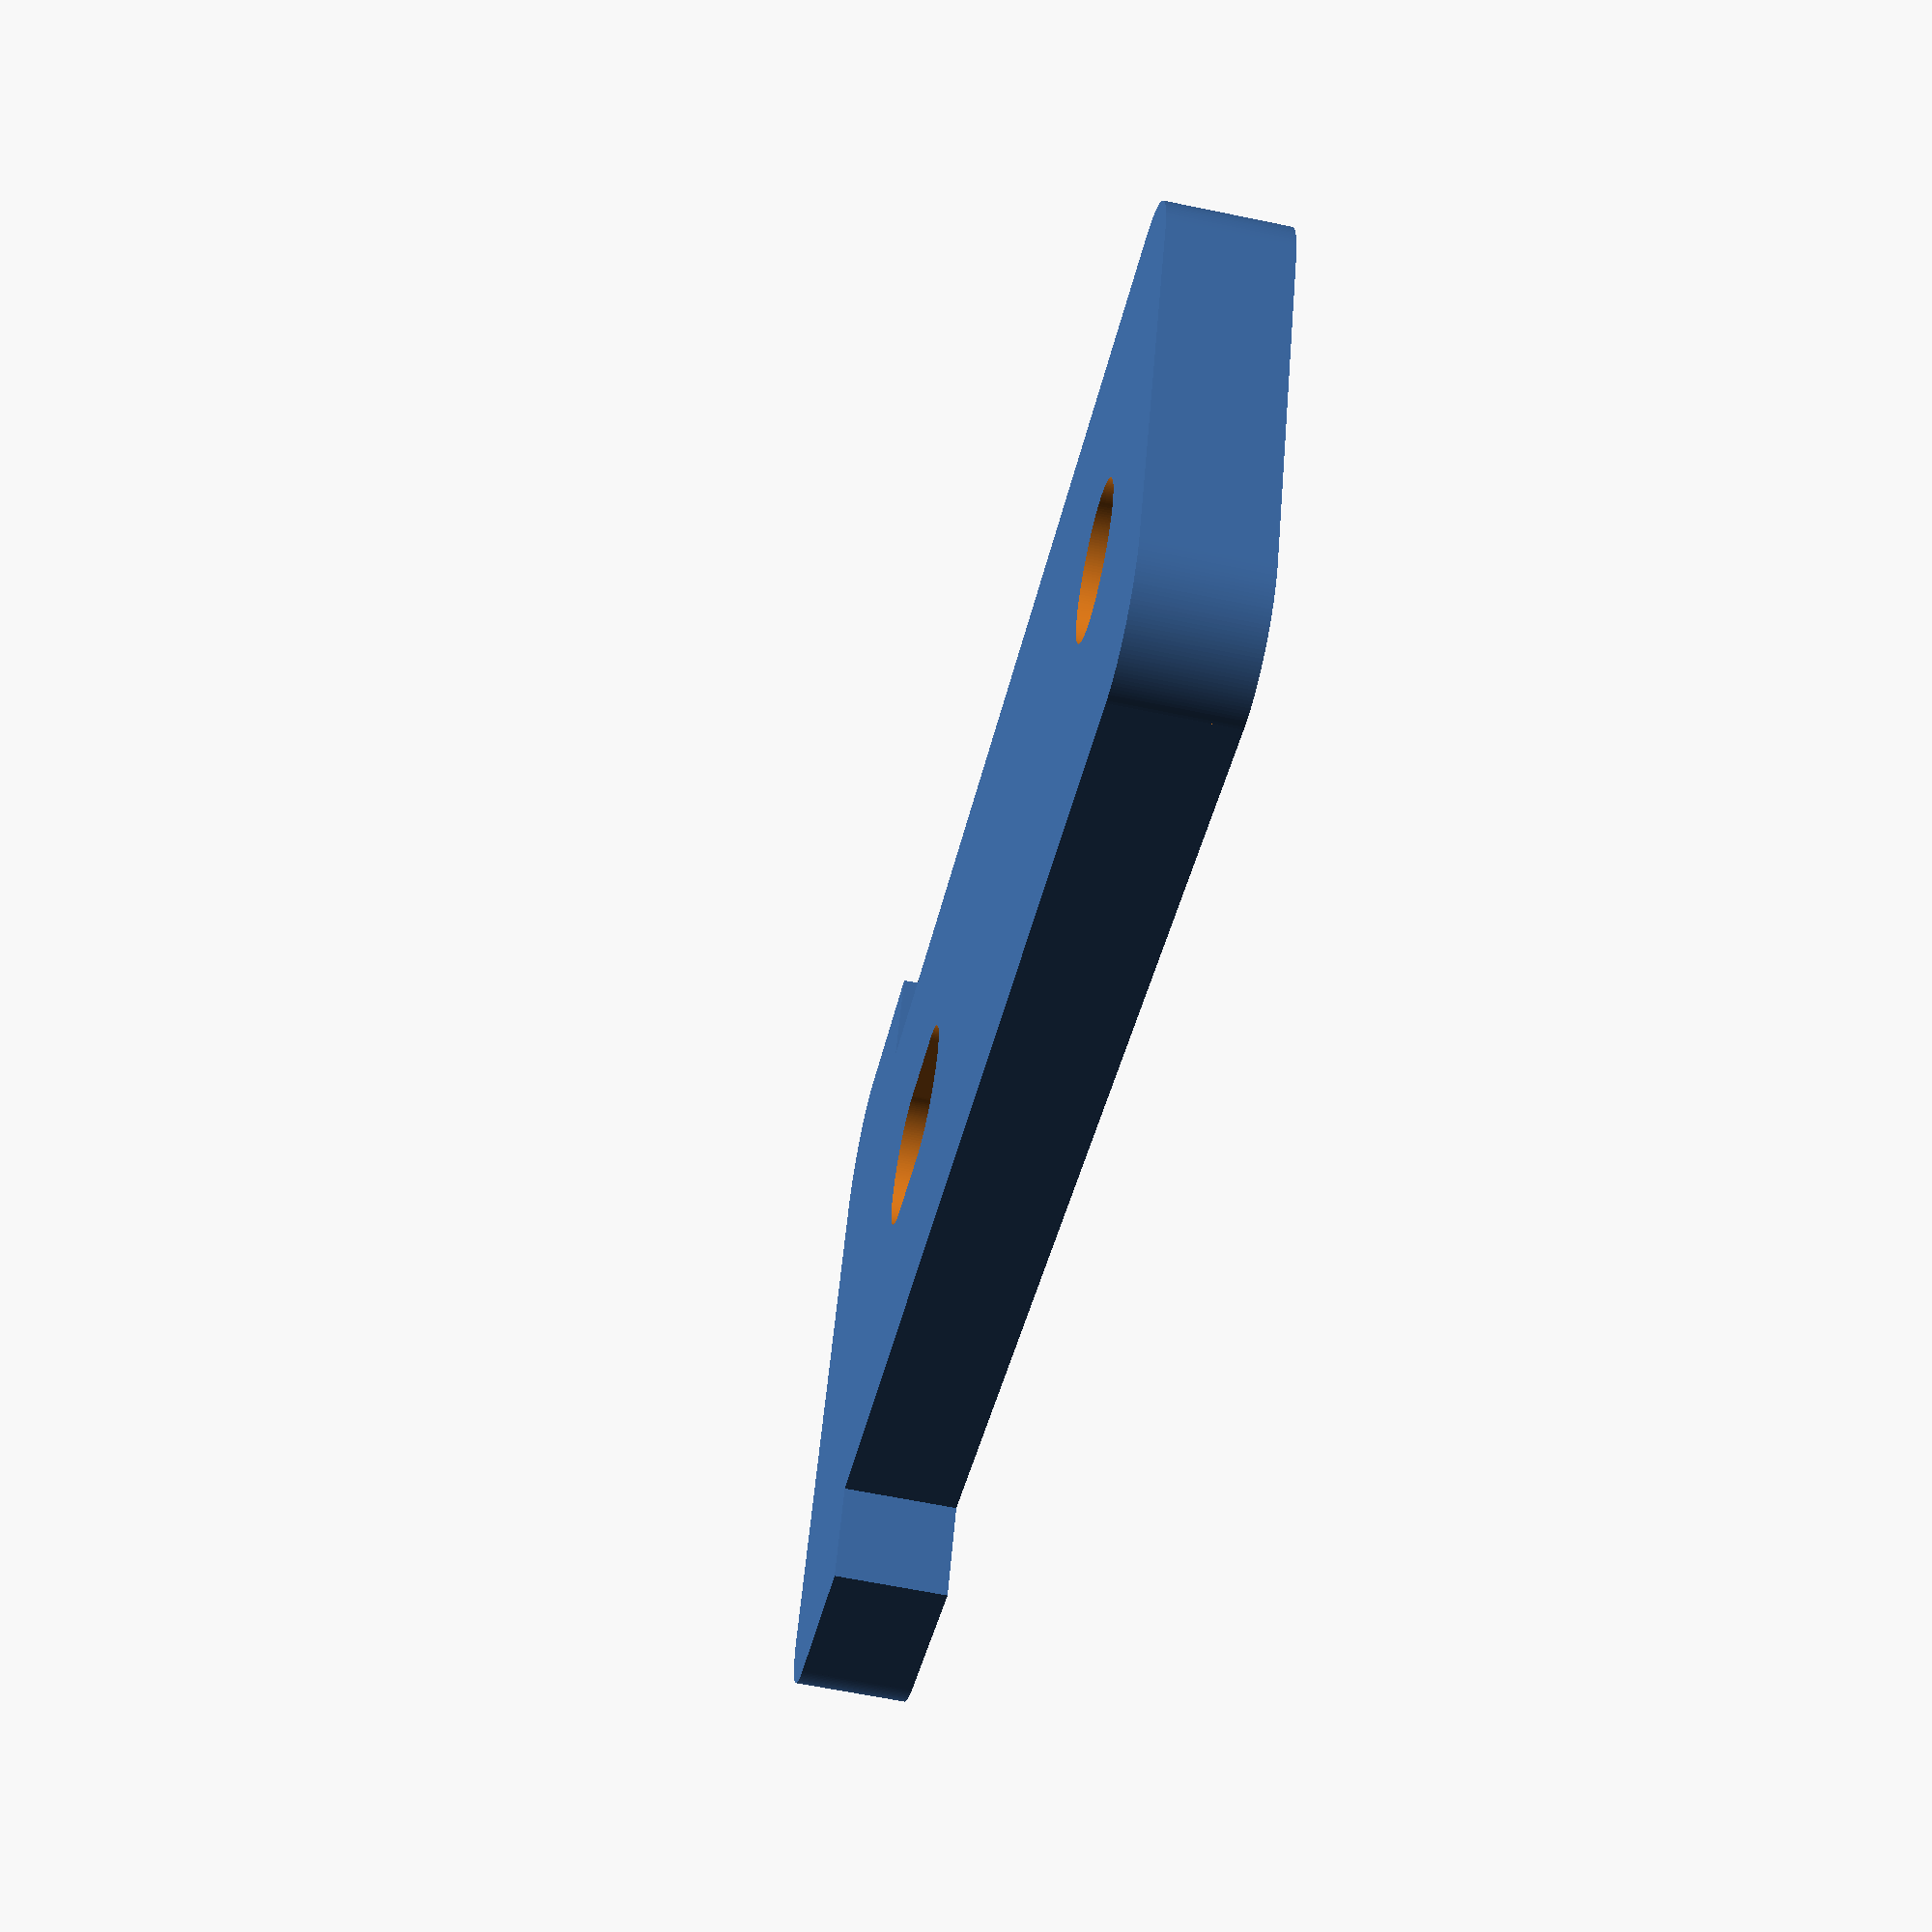
<openscad>

$fn = 180;
thickness = 2.35;
corner = 2;

difference() {
    handle();
    {
        topHole();
        bottomHole();
    }
}


module handle() {
    
    // Plate
    difference() {
        cube([11.3, 33.3, thickness]);
        {
            translate([0, 0, 0]) {
                fillet(corner, 5);
            }
            translate([11.3, 0, 0]) {
                rotate([0, 0, 90]) {
                    fillet(corner, 5);
                }
            }
        }
    }
    
    // Bottom thickening
    translate([15.5 - ((15.5 - 11.3) / 2), 33.3, 0]) {
        rotate([0, 0, 180]) {
            difference() {
                cube([15.5, 6, thickness]);
                {
                    translate([0, 0, 0]) {
                        fillet(corner, 5);
                    }
                    translate([15.5, 0, 0]) {
                        rotate([0, 0, 90]) {
                            fillet(corner, 5);
                        }
                    }
                }
            }
        }
    }
}

module topHole() {
    holeDiameter = 3;
    holeRadius = holeDiameter / 2;
    translate([4.1 + holeRadius, 3.2 + holeRadius, -2]) {
        cylinder(h=10, r=holeRadius);
    }
}

module bottomHole() {
    holeXDiameter = 3;
    holeYDiameter = 5;
    holeXRadius = holeXDiameter / 2;
    holeYRadius = holeYDiameter / 2;
    translate([4.1 + holeXRadius, 19.7 + holeXRadius, -2]) {
        cylinder(h=10, r=holeXRadius);
    }
    translate([4.1 + holeXRadius, 19.7 + holeXRadius + holeYRadius / 1.25, -2]) {
        cylinder(h=10, r=holeXRadius);
    }
    translate([4.1, 19.7 + holeXRadius / 1, -2]) {
        cube([3, 2, 5]);
    }
}

module fillet(r, h) {
    translate([r / 2, r / 2, 0])

        difference() {
            cube([r + 0.01, r + 0.01, h], center = true);

            translate([r/2, r/2, 0])
                cylinder(r = r, h = h + 1, center = true);

        }
}
</openscad>
<views>
elev=241.7 azim=246.3 roll=282.0 proj=p view=wireframe
</views>
